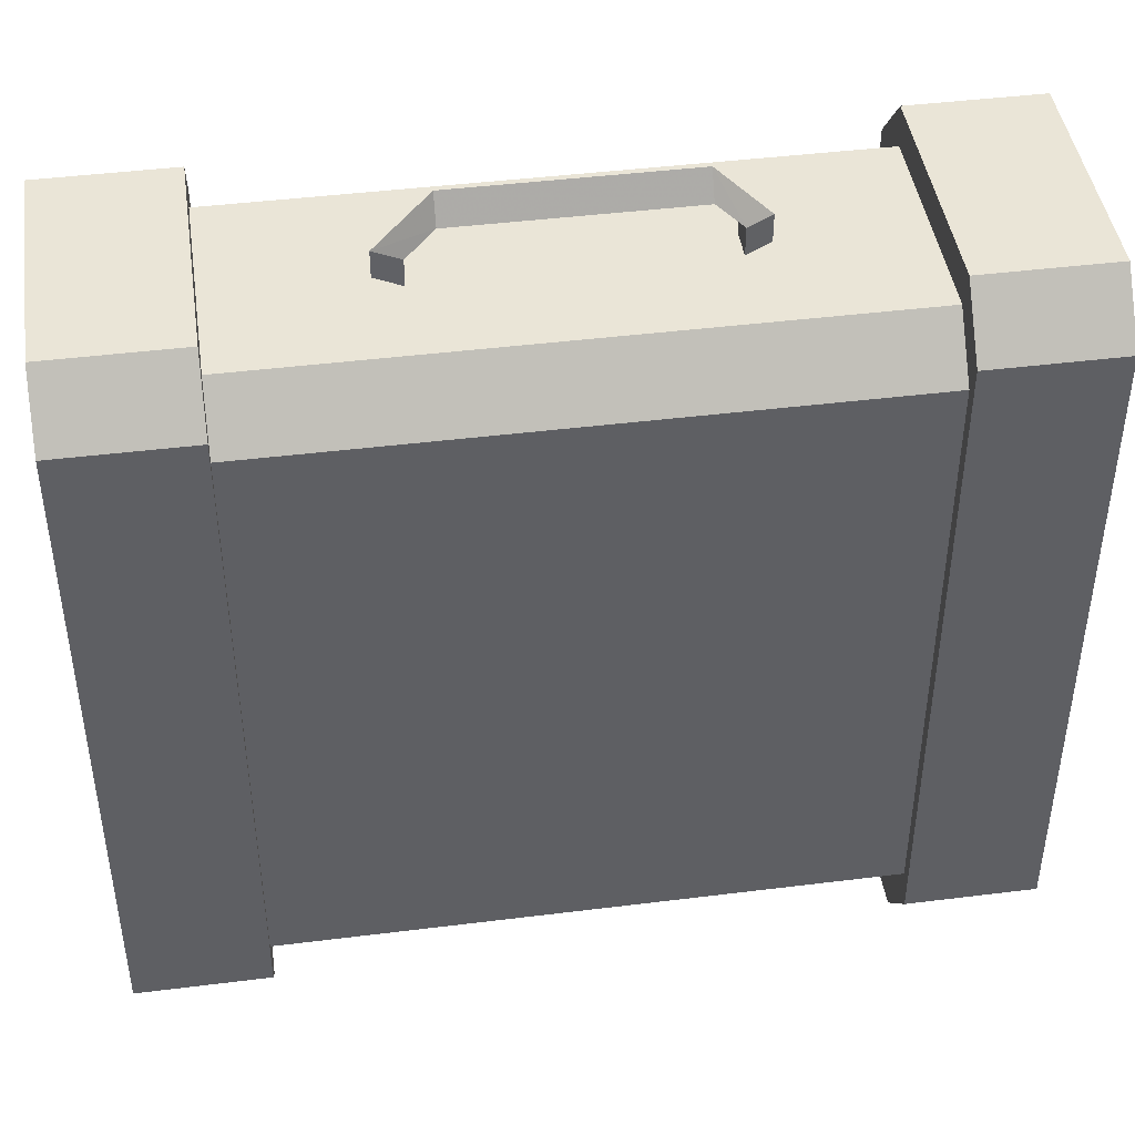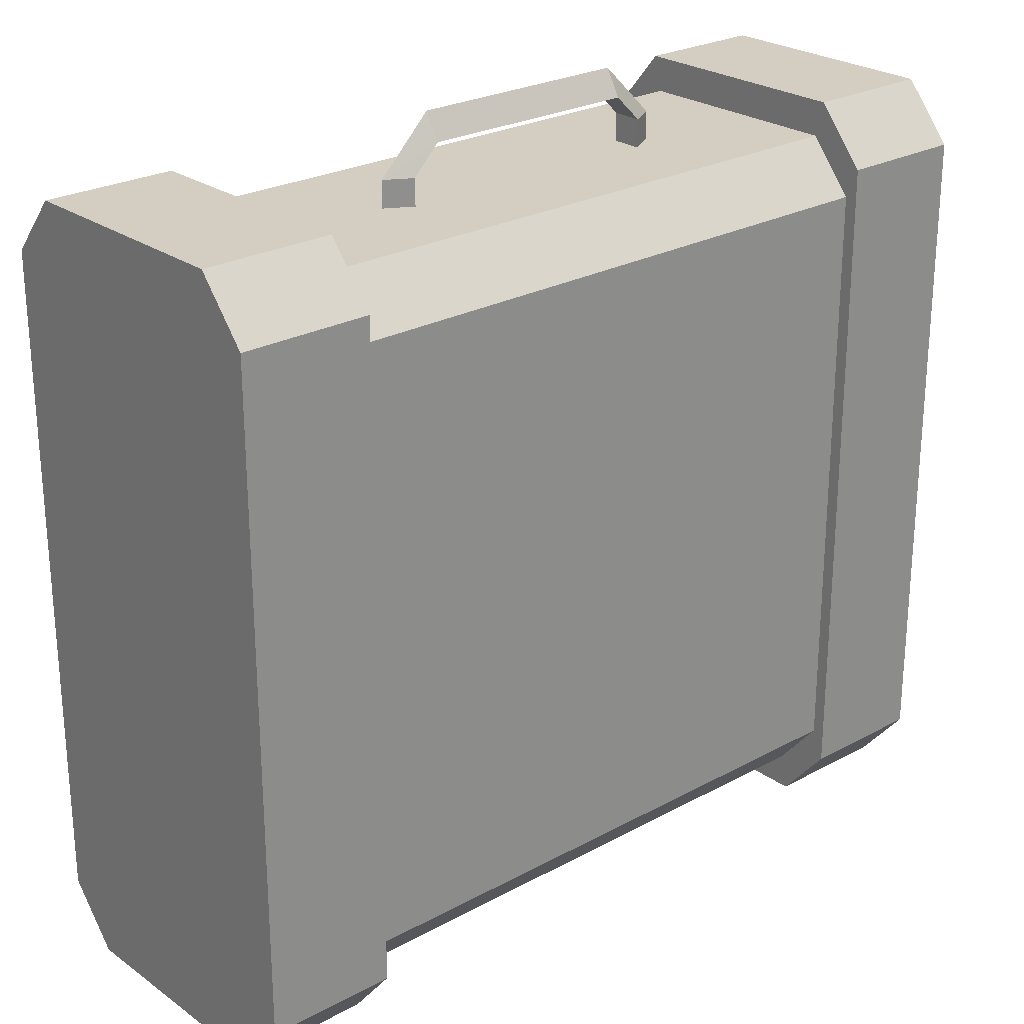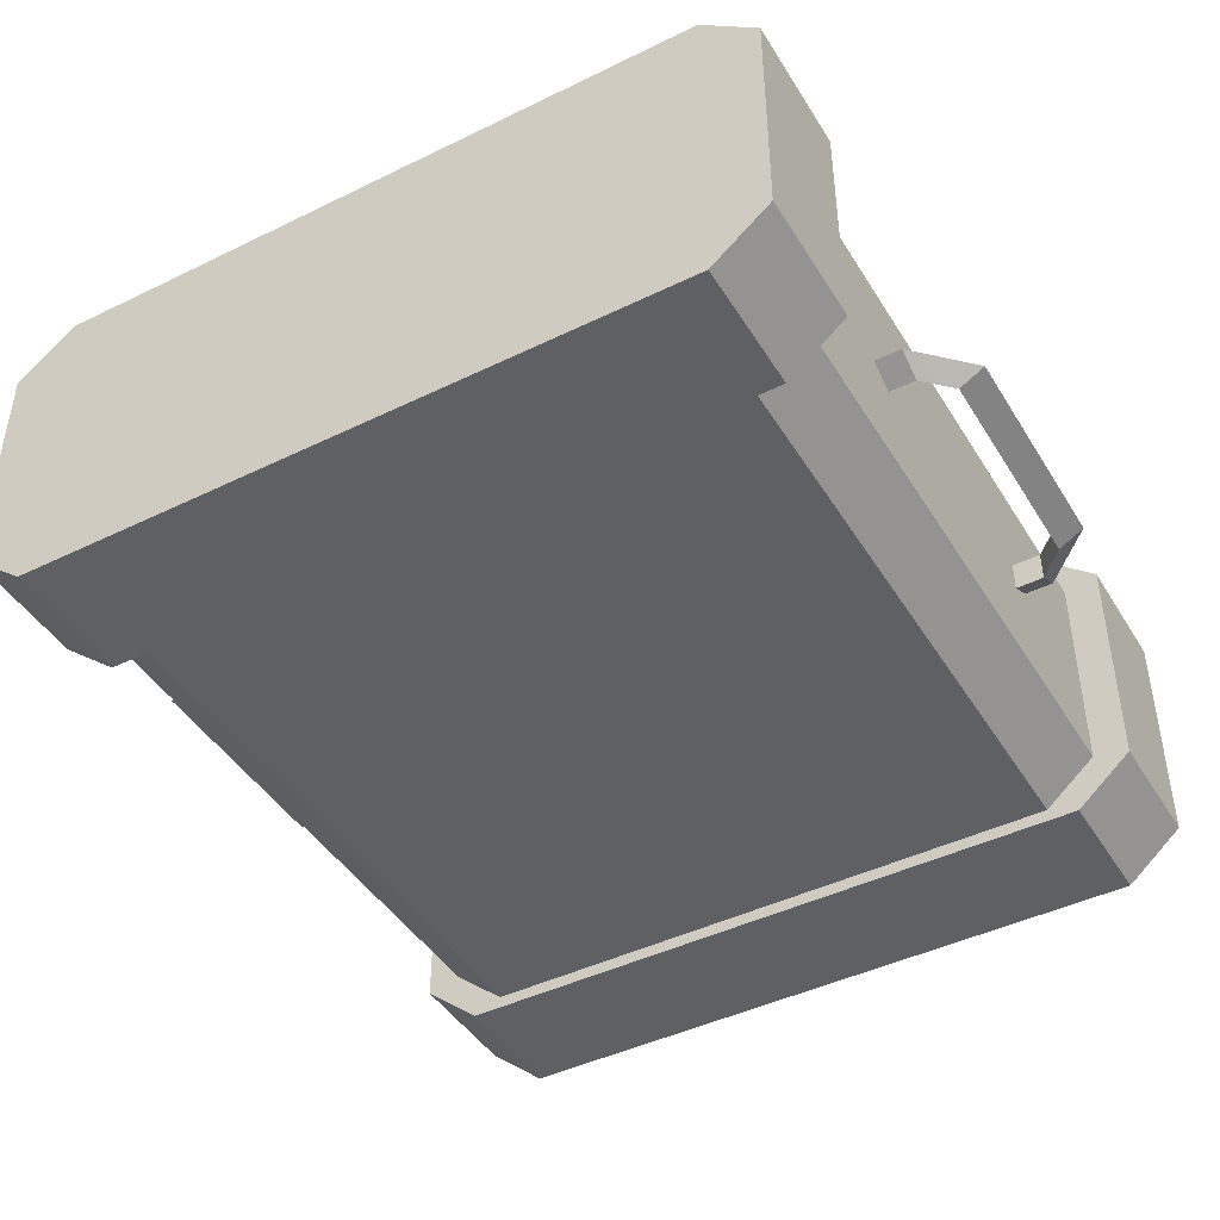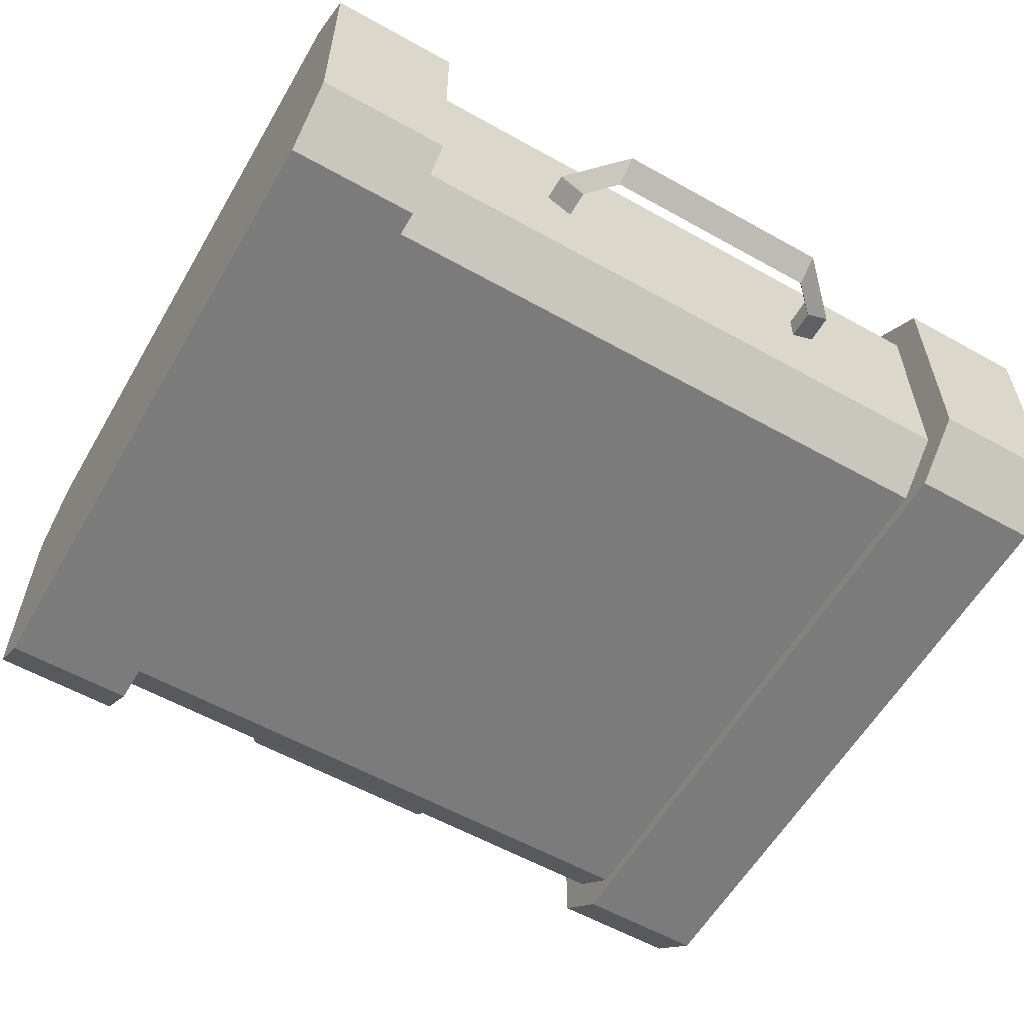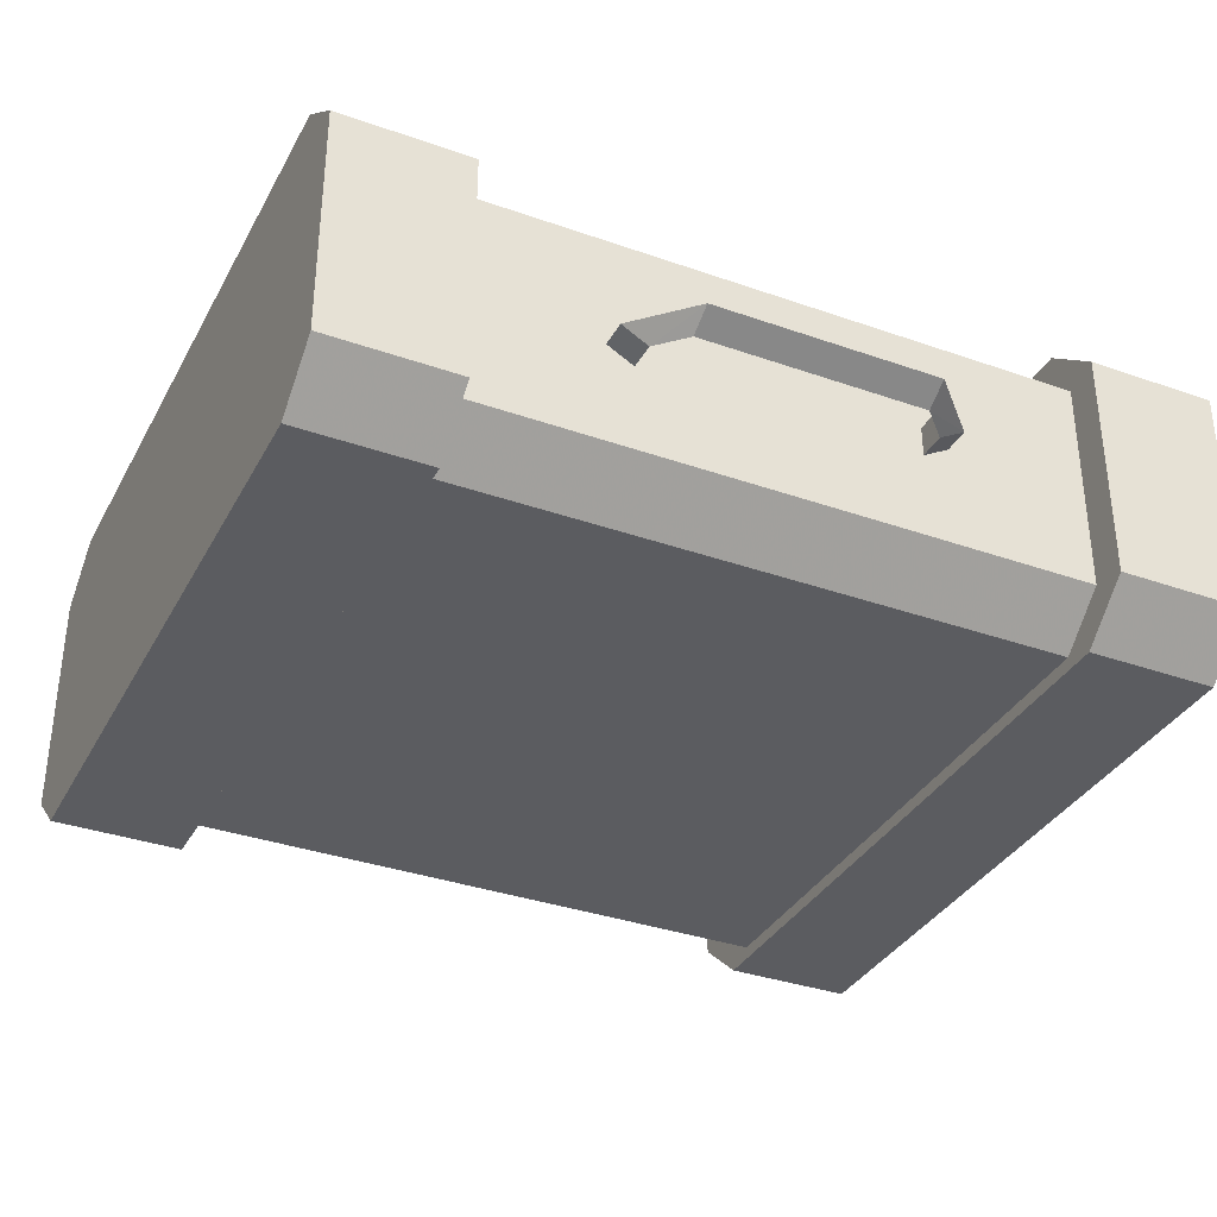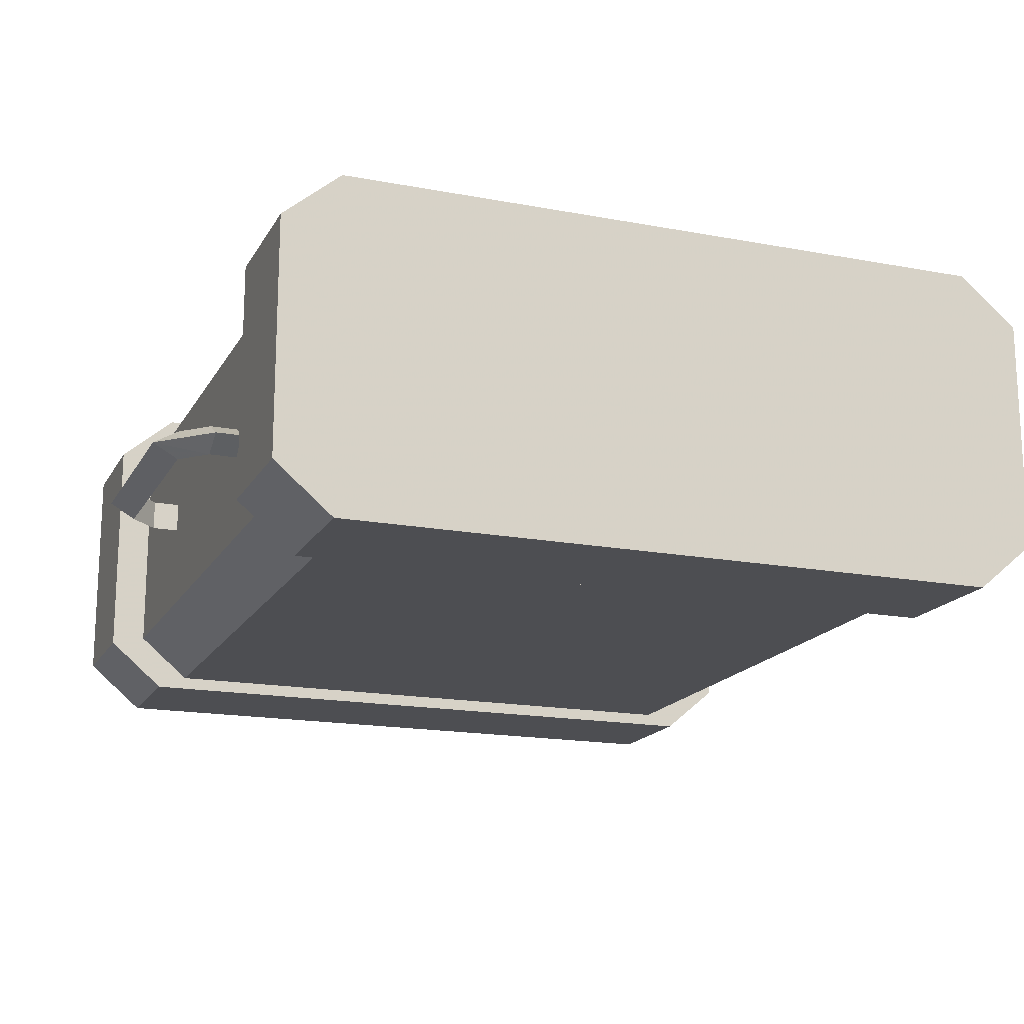
<metadata>
{"format":"obj","ext":"obj","renderer":"f3d","projection":"perspective","resolution":1024,"background":"white","views":[{"elev":44.1,"azim":-8.3,"up":"+Z"},{"elev":25.2,"azim":-41.3,"up":"+Z"},{"elev":-44.2,"azim":-60.3,"up":"+Y"},{"elev":-58.5,"azim":-30.0,"up":"+Y"},{"elev":-34.9,"azim":154.8,"up":"+Y"},{"elev":-17.1,"azim":69.2,"up":"+Y"}]}
</metadata>
<code>
v -11.73 10.1 13.58
v -11.73 1.741 13.58
v 11.43 10.1 13.58
v 11.43 1.741 13.58
v 16.43 12.28 12.74
v 16.43 -0.4416 12.74
v 16.43 12.28 -12.74
v 16.43 -0.4416 -12.74
v 11.43 10.1 -13.58
v 11.43 1.741 -13.58
v -11.73 10.1 -13.58
v -11.73 1.741 -13.58
v -16.73 12.28 -12.74
v -16.73 -0.4416 -12.74
v -16.73 12.28 12.74
v -16.73 -0.4416 12.74
v -11.73 11.79 -11.58
v -11.73 11.79 11.58
v 11.43 11.79 -11.58
v 11.43 11.79 11.58
v -11.73 0.05 11.58
v -11.73 0.05 -11.58
v 11.43 0.05 11.58
v 11.43 0.05 -11.58
v -16.73 10.42 14.94
v -16.73 1.418 14.94
v 11.43 10.1 13.58
v -11.73 10.1 13.58
v -11.73 1.741 13.58
v 11.43 1.741 13.58
v 16.43 1.418 14.94
v 16.43 10.42 14.94
v 16.43 10.42 -14.94
v 16.43 1.418 -14.94
v -11.73 10.1 -13.58
v 11.43 10.1 -13.58
v 11.43 1.741 -13.58
v -11.73 1.741 -13.58
v -16.73 1.418 -14.94
v -16.73 10.42 -14.94
v -11.73 12.28 12.74
v -11.73 11.79 11.58
v -11.73 11.79 -11.58
v -11.73 12.28 -12.74
v -11.73 -0.4417 -12.74
v -11.73 0.05 -11.58
v -11.73 0.05 11.58
v -11.73 -0.4417 12.74
v -11.73 10.42 14.94
v -11.73 10.1 13.58
v -11.73 1.741 13.58
v -11.73 1.418 14.94
v -11.73 1.418 -14.94
v -11.73 1.741 -13.58
v -11.73 10.1 -13.58
v -11.73 10.42 -14.94
v -16.73 12.28 12.74
v -11.73 12.28 12.74
v -11.73 12.28 -12.74
v -16.73 12.28 -12.74
v -16.73 -0.4416 -12.74
v -11.73 -0.4417 -12.74
v -11.73 -0.4417 12.74
v -16.73 -0.4416 12.74
v -16.73 10.42 14.94
v -11.73 10.42 14.94
v -11.73 1.418 14.94
v -16.73 1.418 14.94
v -16.73 1.418 14.94
v -11.73 1.418 14.94
v -11.73 10.42 14.94
v -16.73 10.42 14.94
v -16.73 1.418 -14.94
v -11.73 1.418 -14.94
v -11.73 10.42 -14.94
v -16.73 10.42 -14.94
v -16.73 10.42 -14.94
v -11.73 10.42 -14.94
v -11.73 1.418 -14.94
v -16.73 1.418 -14.94
v 11.43 12.28 -12.74
v 11.43 11.79 -11.58
v 11.43 11.79 11.58
v 11.43 12.28 12.74
v 11.43 -0.4417 12.74
v 11.43 0.05 11.58
v 11.43 0.05 -11.58
v 11.43 -0.4417 -12.74
v 11.43 1.418 14.94
v 11.43 1.741 13.58
v 11.43 10.1 13.58
v 11.43 10.42 14.94
v 11.43 10.42 -14.94
v 11.43 10.1 -13.58
v 11.43 1.741 -13.58
v 11.43 1.418 -14.94
v 16.43 12.28 -12.74
v 11.43 12.28 -12.74
v 11.43 12.28 12.74
v 16.43 12.28 12.74
v 16.43 -0.4416 12.74
v 11.43 -0.4417 12.74
v 11.43 -0.4417 -12.74
v 16.43 -0.4416 -12.74
v 16.43 1.418 14.94
v 11.43 1.418 14.94
v 11.43 10.42 14.94
v 16.43 10.42 14.94
v 16.43 10.42 14.94
v 11.43 10.42 14.94
v 11.43 1.418 14.94
v 16.43 1.418 14.94
v 16.43 10.42 -14.94
v 11.43 10.42 -14.94
v 11.43 1.418 -14.94
v 16.43 1.418 -14.94
v 16.43 1.418 -14.94
v 11.43 1.418 -14.94
v 11.43 10.42 -14.94
v 16.43 10.42 -14.94
v -6.325 5.667 -13.37
v -6.325 5.667 -14.61
v -5.325 5.089 -13.37
v -5.325 5.089 -14.61
v -4.29 5.667 -16.67
v -4.29 5.089 -15.67
v 4.286 5.667 -16.67
v 4.286 5.089 -15.67
v 6.325 5.667 -14.65
v 5.325 5.089 -14.65
v 6.325 5.667 -13.42
v 5.325 5.089 -13.42
v -5.325 6.244 -14.61
v -5.325 6.244 -13.37
v -4.29 6.244 -15.67
v 4.286 6.244 -15.67
v 5.325 6.244 -14.65
v 5.325 6.244 -13.42
v -6.325 5.667 -13.37
v -6.325 5.667 -14.61
v -4.29 5.667 -16.67
v 4.286 5.667 -16.67
v 6.325 5.667 -14.65
v 6.325 5.667 -13.42
v -5.325 5.089 13.37
v -6.325 5.667 14.61
v -6.325 5.667 13.37
v -5.325 5.089 14.61
v -4.29 5.089 15.67
v -4.29 5.667 16.67
v 4.286 5.667 16.67
v 4.286 5.089 15.67
v 5.325 5.089 14.65
v 6.325 5.667 14.65
v 6.325 5.667 13.42
v 5.325 5.089 13.42
v -5.325 6.244 14.61
v -5.325 6.244 13.37
v -4.29 6.244 15.67
v 4.286 6.244 15.67
v 5.325 6.244 14.65
v 5.325 6.244 13.42
v -6.325 5.667 13.37
v -6.325 5.667 14.61
v -4.29 5.667 16.67
v 4.286 5.667 16.67
v 6.325 5.667 14.65
v 6.325 5.667 13.42
g Box01
f 1 2 3
f 2 4 3
f 5 6 7
f 6 8 7
f 9 10 11
f 10 12 11
f 13 14 15
f 14 16 15
f 17 18 19
f 18 20 19
f 21 22 23
f 22 24 23
f 25 15 16
f 25 16 26
f 27 20 18
f 27 18 28
f 29 21 23
f 29 23 30
f 31 6 5
f 31 5 32
f 33 7 8
f 33 8 34
f 35 17 19
f 35 19 36
f 37 24 22
f 37 22 38
f 39 14 13
f 39 13 40
f 41 42 43
f 41 43 44
f 45 46 47
f 45 47 48
f 49 50 42
f 49 42 41
f 48 47 51
f 48 51 52
f 52 51 50
f 52 50 49
f 53 54 46
f 53 46 45
f 44 43 55
f 44 55 56
f 56 55 54
f 56 54 53
f 57 58 59
f 57 59 60
f 61 62 63
f 61 63 64
f 65 66 58
f 65 58 57
f 64 63 67
f 64 67 68
f 69 70 71
f 69 71 72
f 73 74 62
f 73 62 61
f 60 59 75
f 60 75 76
f 77 78 79
f 77 79 80
f 81 82 83
f 81 83 84
f 85 86 87
f 85 87 88
f 89 90 86
f 89 86 85
f 84 83 91
f 84 91 92
f 92 91 90
f 92 90 89
f 93 94 82
f 93 82 81
f 88 87 95
f 88 95 96
f 96 95 94
f 96 94 93
f 97 98 99
f 97 99 100
f 101 102 103
f 101 103 104
f 105 106 102
f 105 102 101
f 100 99 107
f 100 107 108
f 109 110 111
f 109 111 112
f 113 114 98
f 113 98 97
f 104 103 115
f 104 115 116
f 117 118 119
f 117 119 120
g Cylinder01
f 121 122 123
f 122 124 123
f 122 125 126
f 122 126 124
f 125 127 126
f 127 128 126
f 127 129 130
f 127 130 128
f 129 131 130
f 131 132 130
f 123 124 133
f 123 133 134
f 124 126 133
f 126 135 133
f 126 128 136
f 126 136 135
f 128 130 136
f 130 137 136
f 130 132 138
f 130 138 137
f 134 133 139
f 133 140 139
f 133 135 141
f 133 141 140
f 135 136 141
f 136 142 141
f 136 137 143
f 136 143 142
f 137 138 143
f 138 144 143
g Duplicate02
f 145 146 147
f 145 148 146
f 149 150 146
f 148 149 146
f 149 151 150
f 149 152 151
f 153 154 151
f 152 153 151
f 153 155 154
f 153 156 155
f 157 148 145
f 158 157 145
f 157 149 148
f 157 159 149
f 160 152 149
f 159 160 149
f 160 153 152
f 160 161 153
f 162 156 153
f 161 162 153
f 163 157 158
f 163 164 157
f 165 159 157
f 164 165 157
f 165 160 159
f 165 166 160
f 167 161 160
f 166 167 160
f 167 162 161
f 167 168 162

</code>
